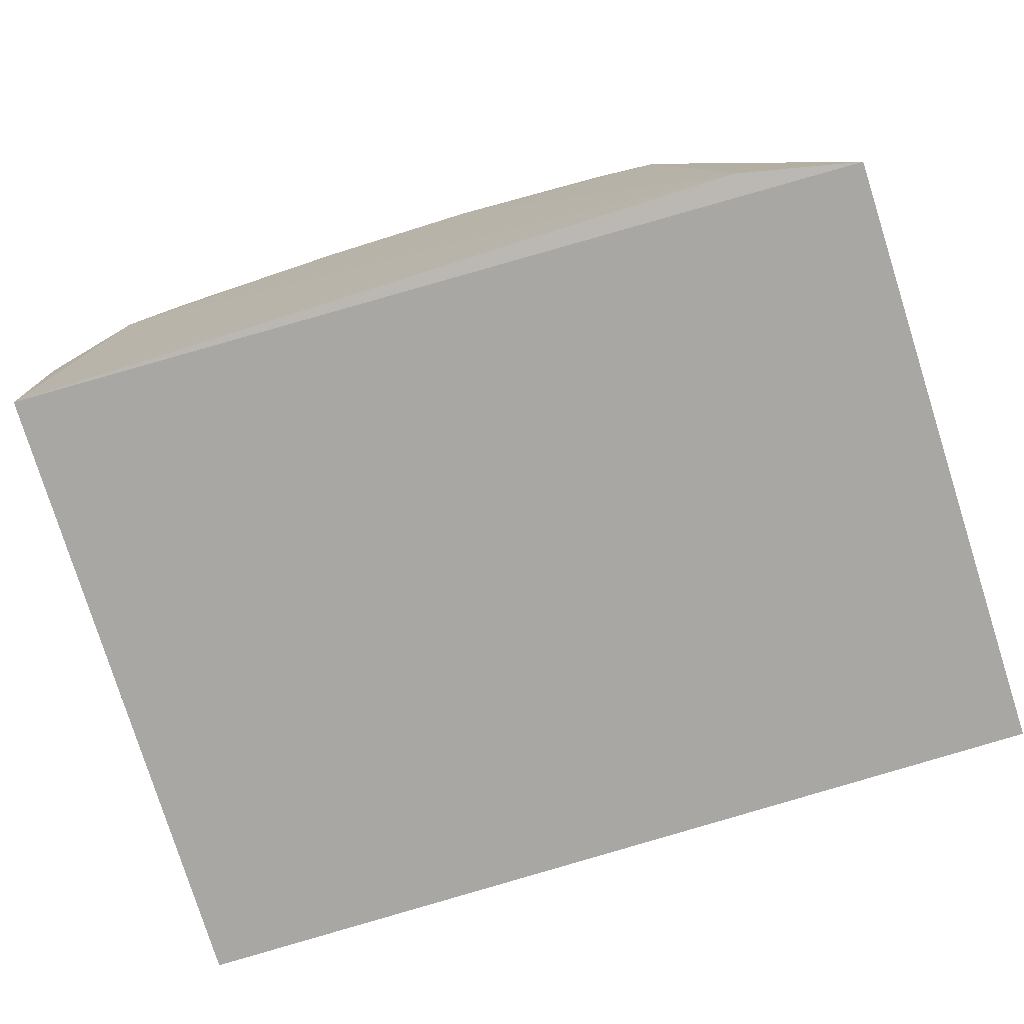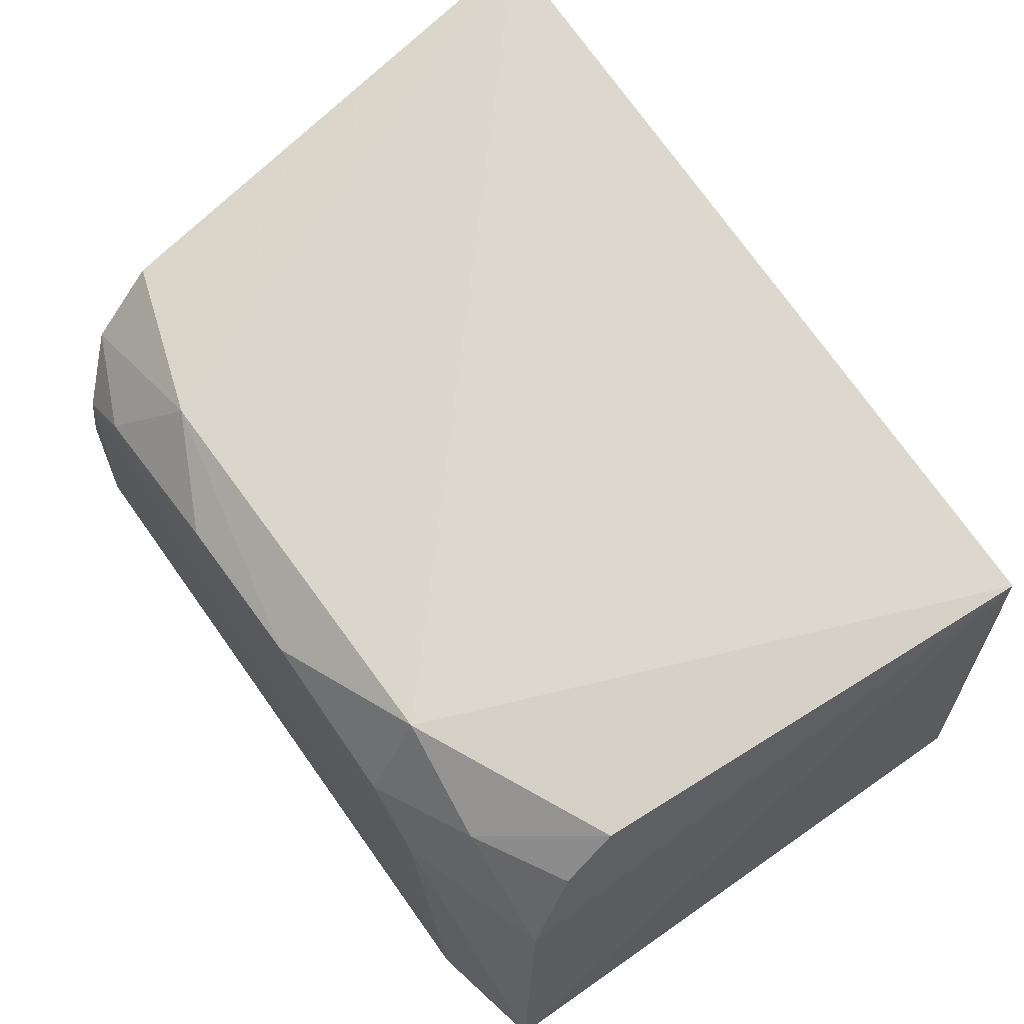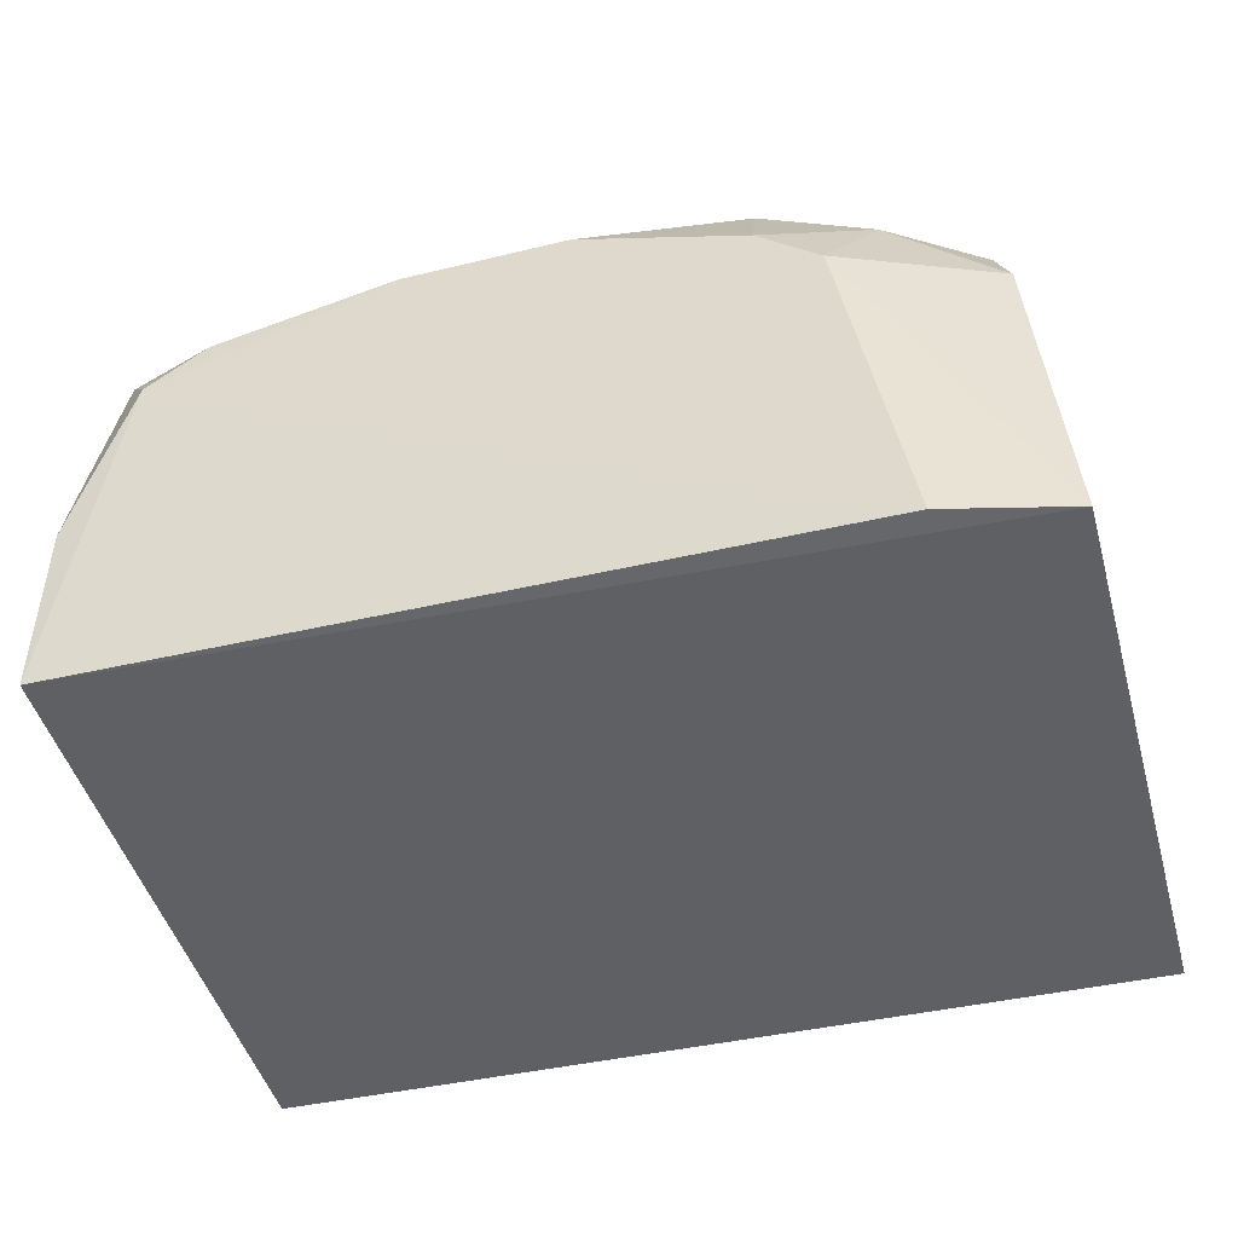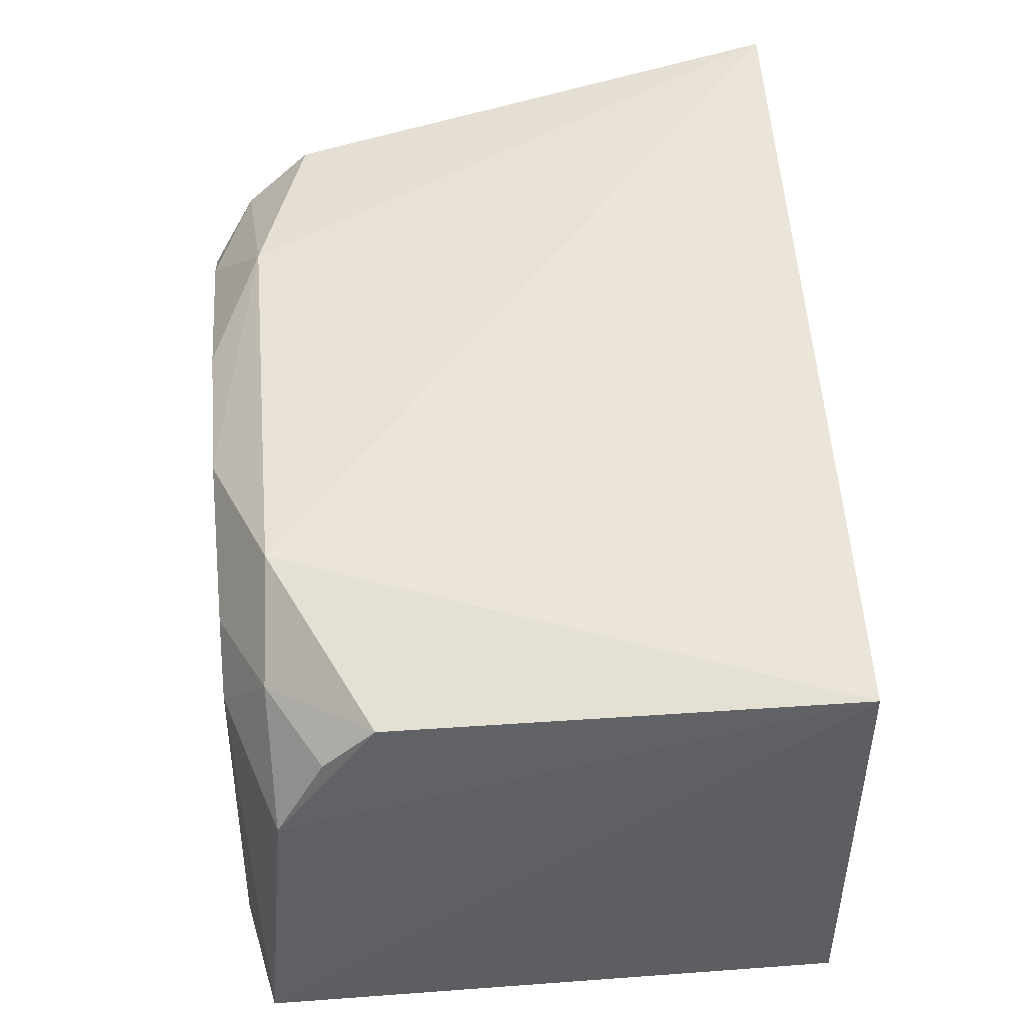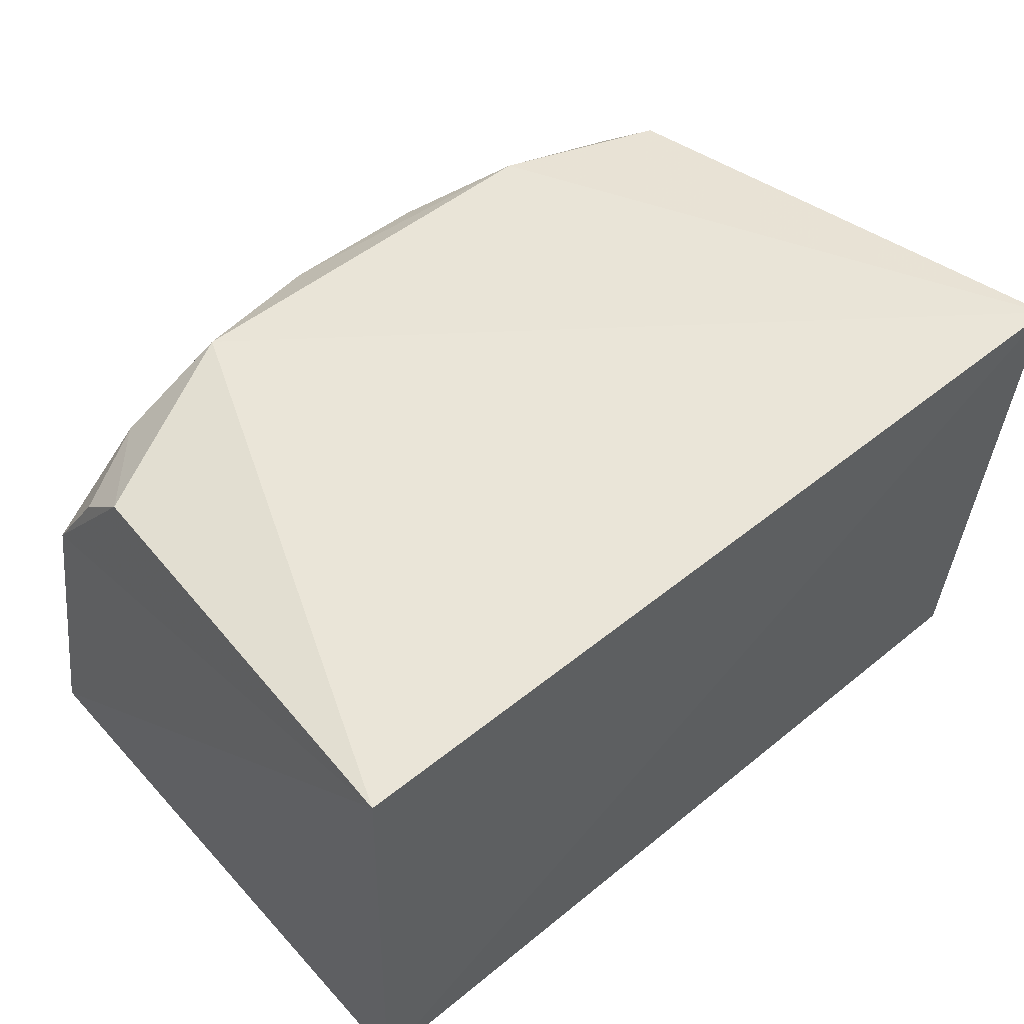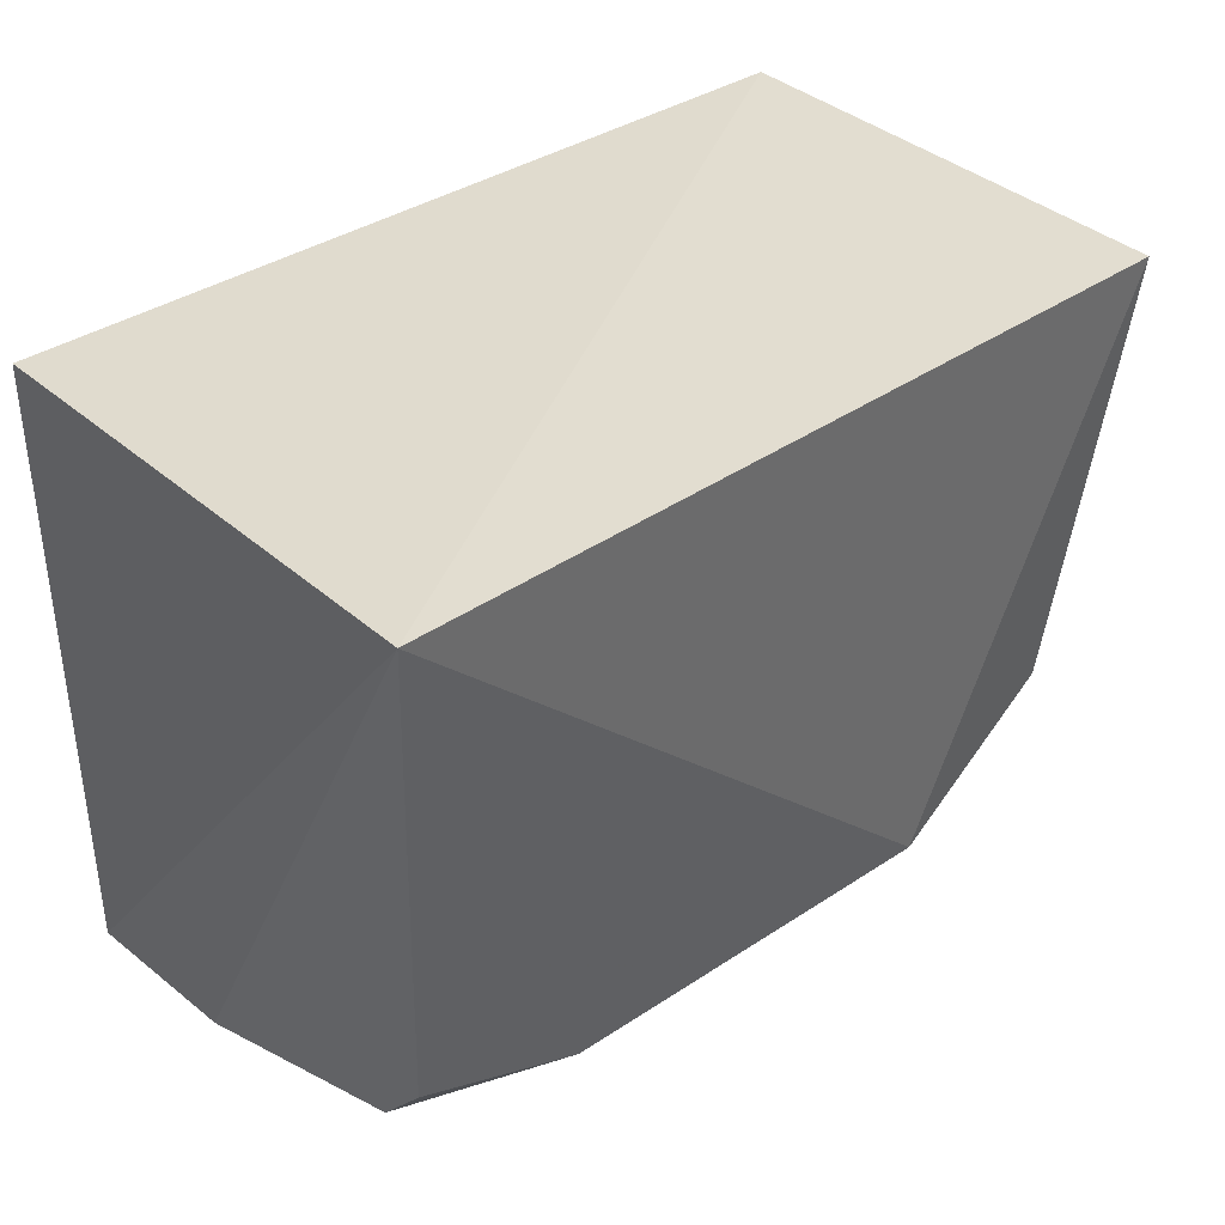
<metadata>
{"format":"obj","ext":"obj","renderer":"f3d","projection":"perspective","resolution":1024,"background":"white","views":[{"elev":-74.8,"azim":17.4,"up":"+Z"},{"elev":67.8,"azim":54.4,"up":"+Z"},{"elev":-43.8,"azim":14.8,"up":"+Z"},{"elev":52.2,"azim":84.9,"up":"+Z"},{"elev":52.6,"azim":138.7,"up":"+Z"},{"elev":35.1,"azim":-42.6,"up":"+Y"}]}
</metadata>
<code>
v 0.07986 -0.1198 0.09485
v 0.1271 -0.115 0.007342
v 0.1238 0.04187 0.1389
v -0.1061 0.04779 0.1487
v -0.09559 -0.1211 0.006847
v 0.0624 -0.1051 0.1327
v 0.1151 -0.09356 0.1141
v 0.09591 -0.1217 0.008155
v -0.09848 0.0441 0.007576
v -0.06555 -0.1201 0.1076
v 0.1193 -0.1067 0.09173
v 0.1141 -0.07973 0.1266
v 0.1288 0.0441 0.007576
v 0.02164 -0.1197 0.1198
v -0.08063 -0.1207 0.09636
v -0.09203 -0.09055 0.128
v 0.09135 -0.1073 0.116
v -0.01994 -0.12 0.1182
v -0.04759 -0.1053 0.1305
v -0.08993 -0.1086 0.1123
v -0.09524 -0.1199 0.05246
v 0.06404 -0.1194 0.1078
f 6 3 4
f 8 5 2
f 8 2 1
f 9 5 4
f 11 1 2
f 11 2 3
f 12 3 6
f 12 11 3
f 12 7 11
f 13 3 2
f 13 2 5
f 13 5 9
f 13 9 4
f 13 4 3
f 14 8 1
f 15 5 8
f 17 11 7
f 17 1 11
f 17 12 6
f 17 7 12
f 18 10 15
f 18 15 8
f 18 8 14
f 19 6 4
f 19 4 16
f 19 10 18
f 19 18 14
f 19 14 6
f 20 15 10
f 20 19 16
f 20 10 19
f 21 16 4
f 21 4 5
f 21 20 16
f 21 5 15
f 21 15 20
f 22 14 1
f 22 1 17
f 22 17 6
f 22 6 14

</code>
